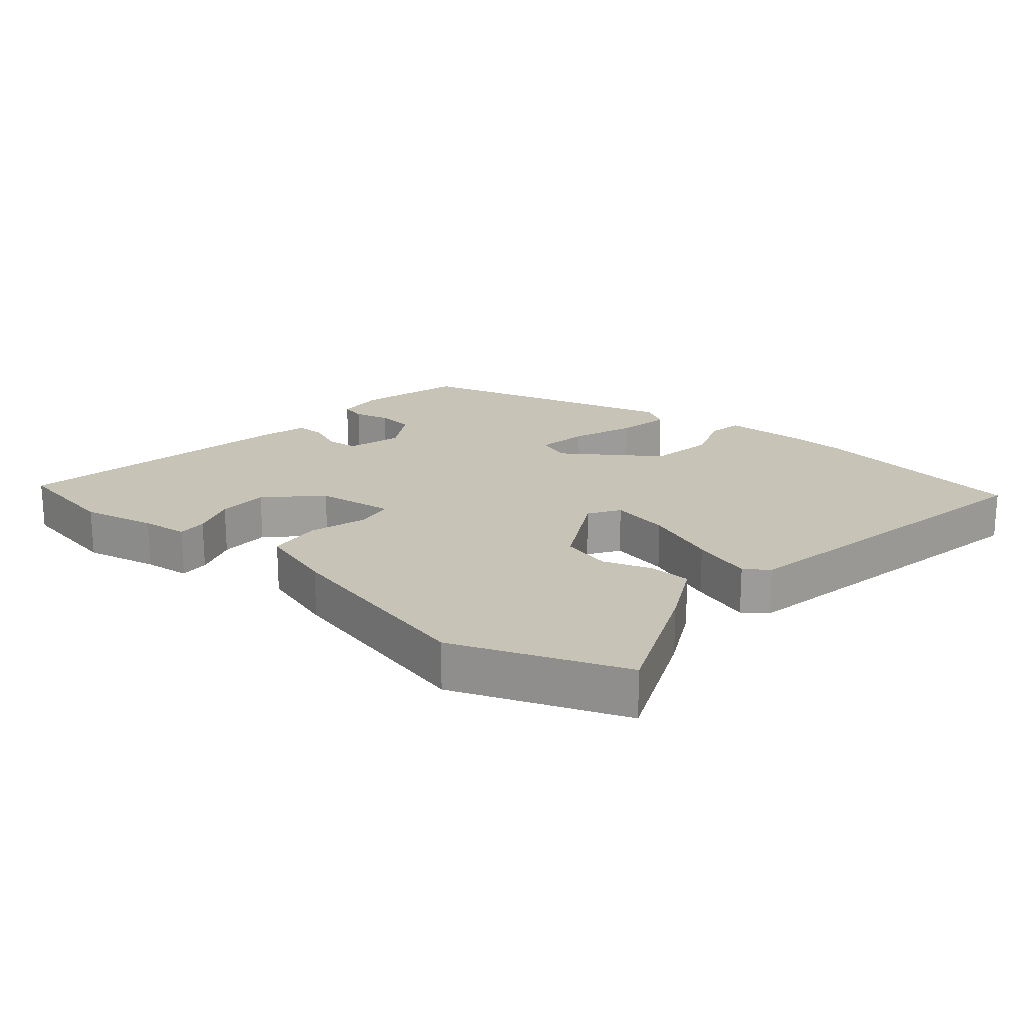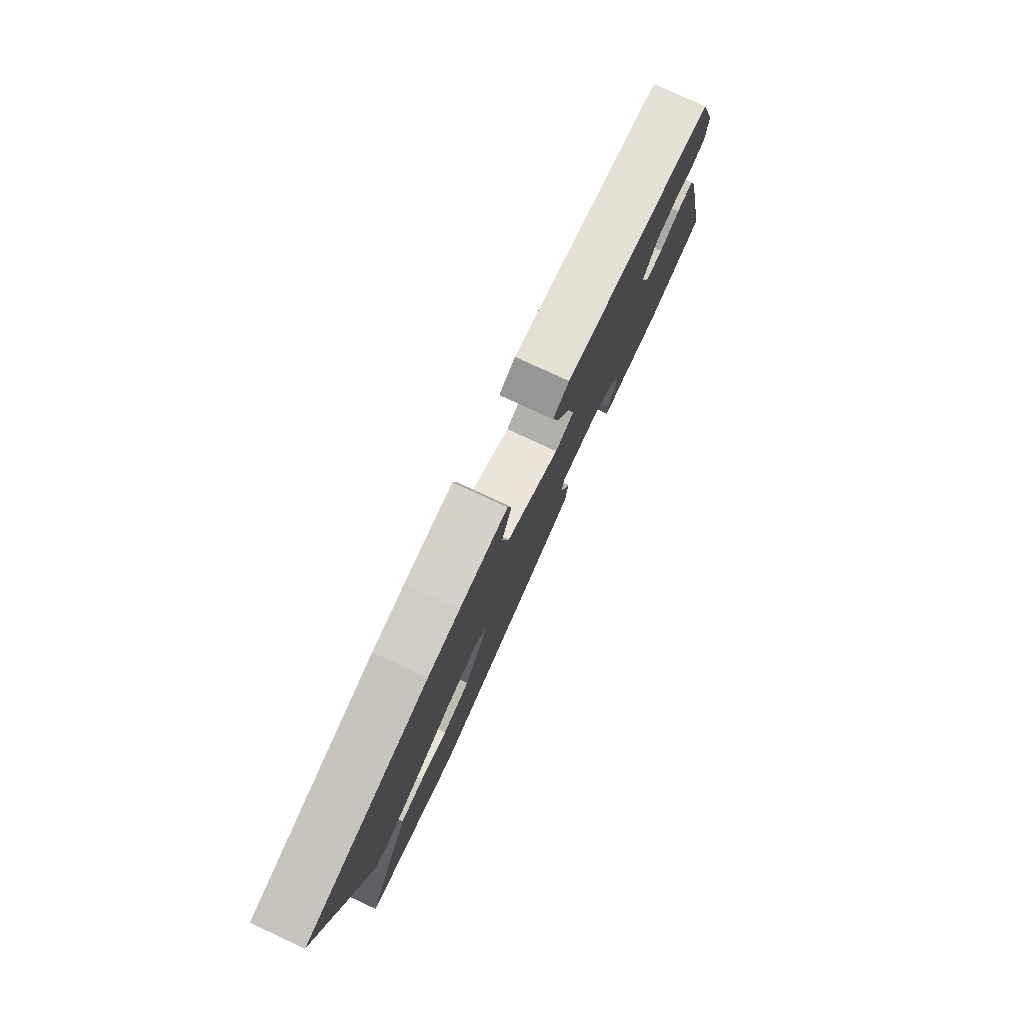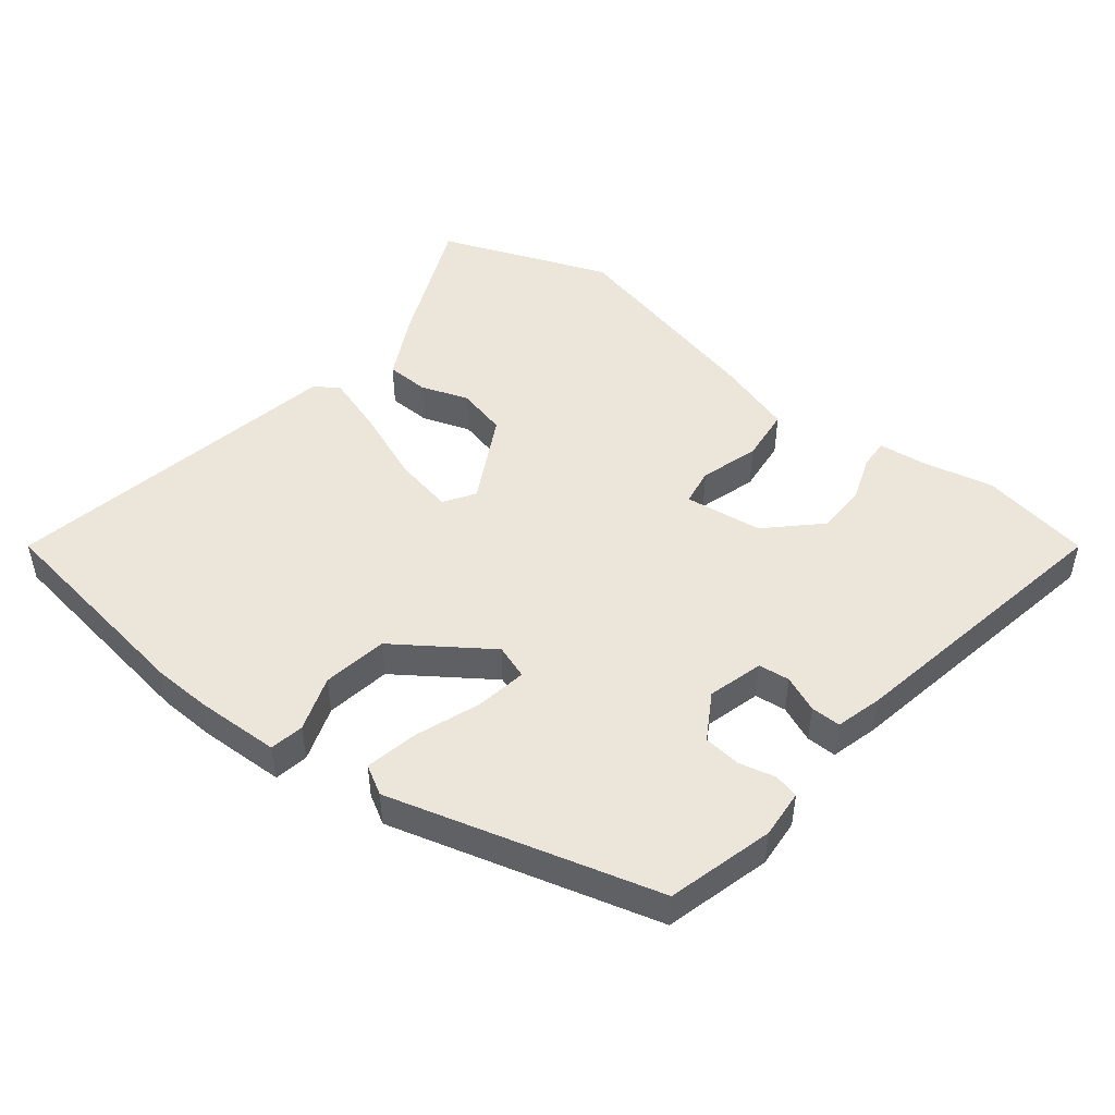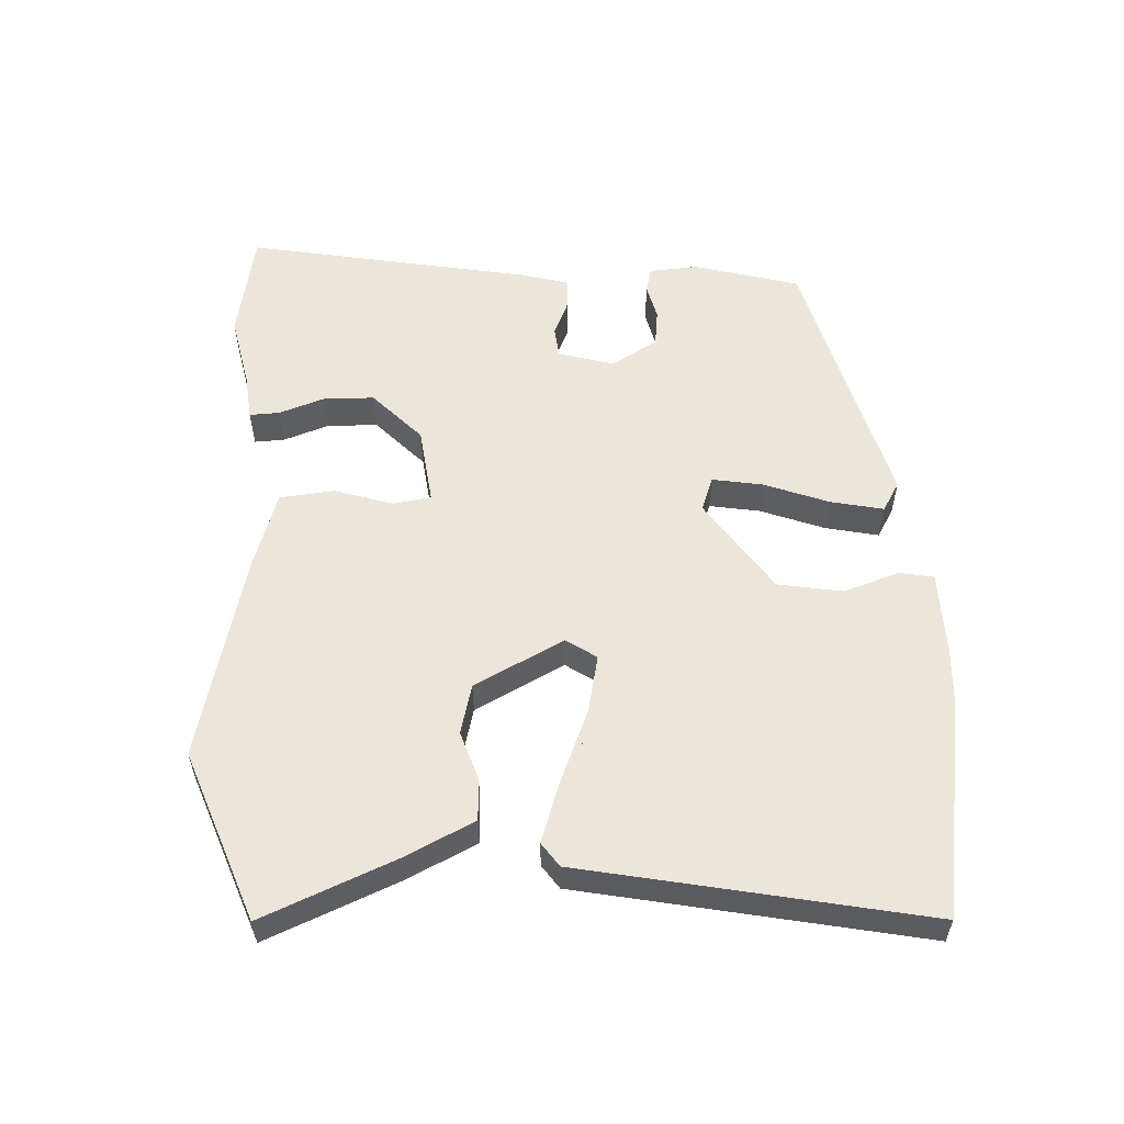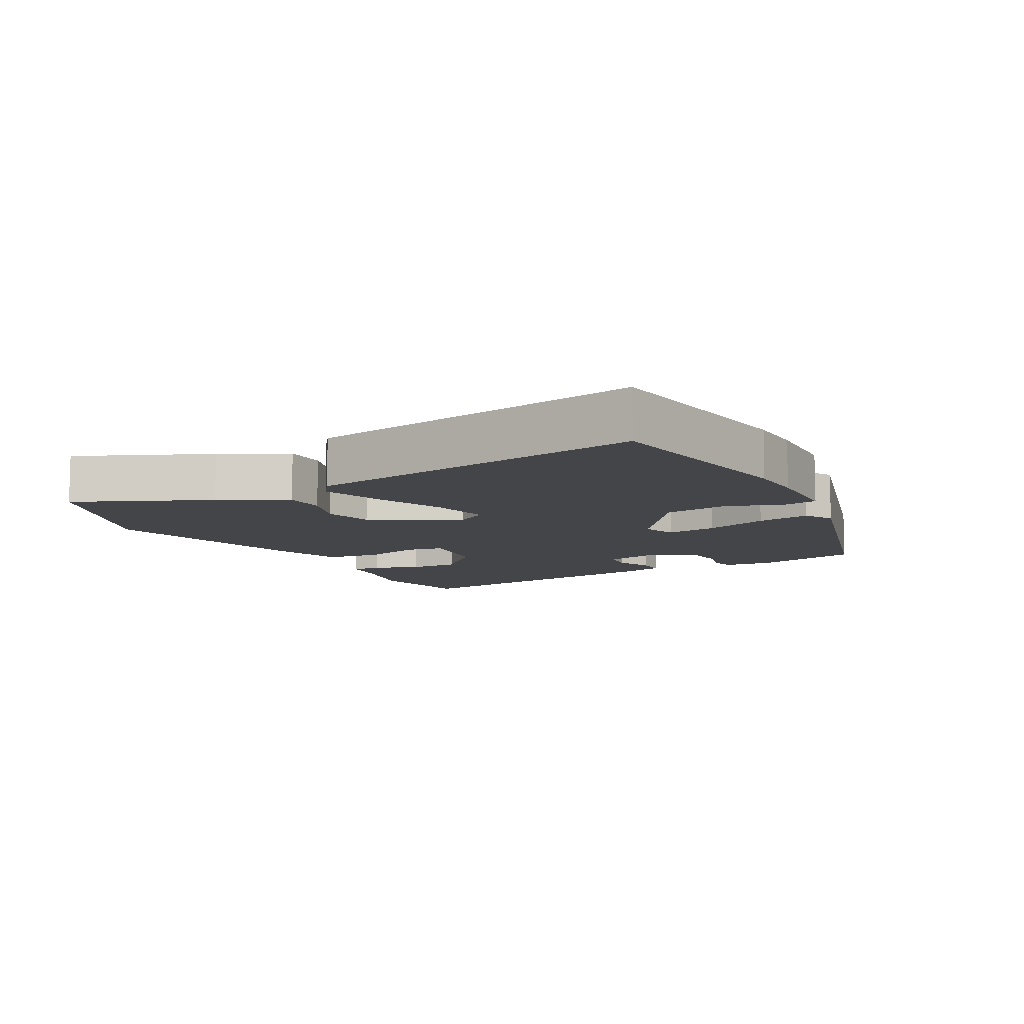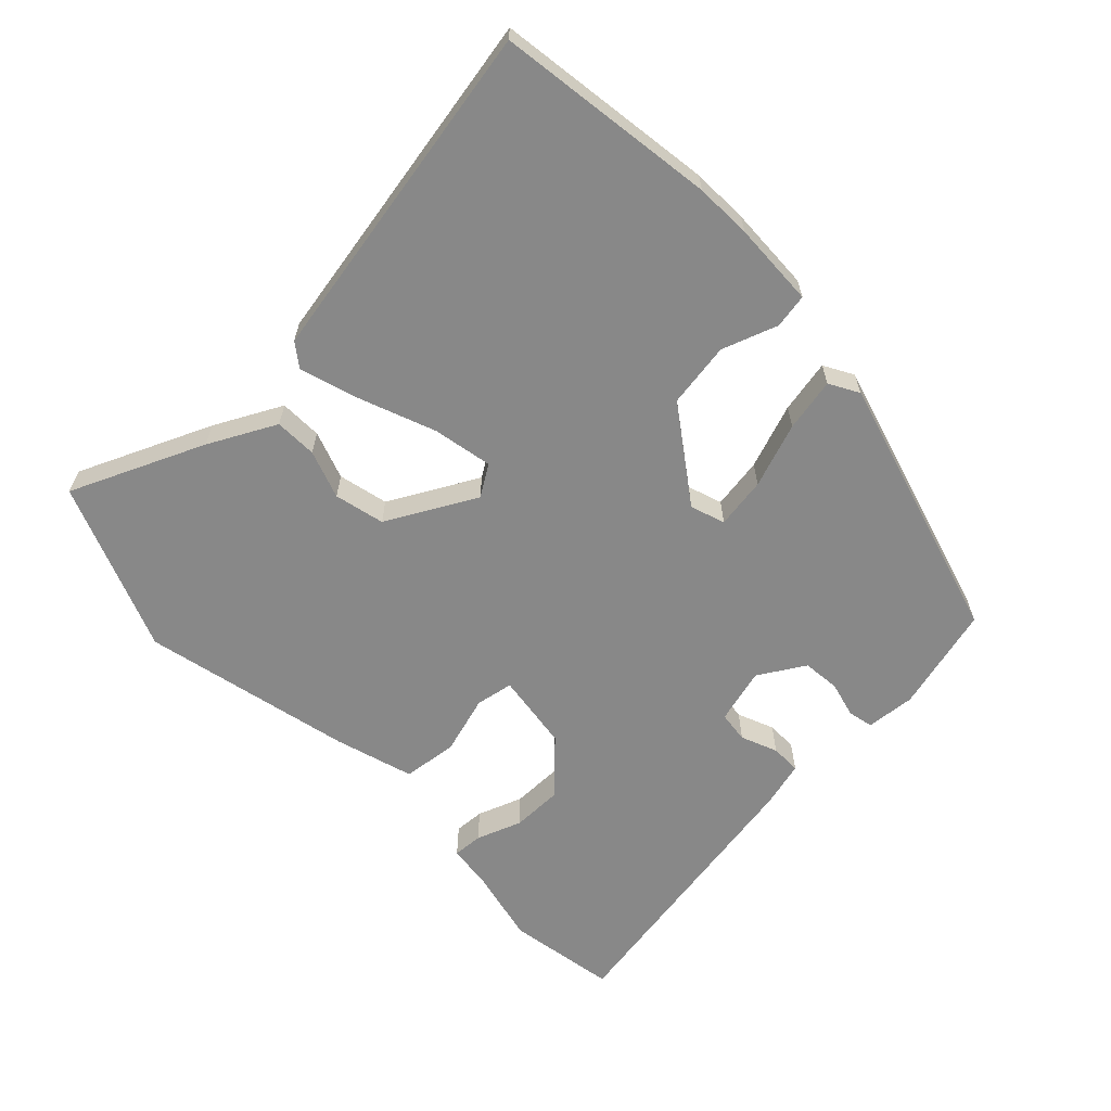
<metadata>
{"format":"obj","ext":"obj","renderer":"f3d","projection":"perspective","resolution":1024,"background":"white","views":[{"elev":19.6,"azim":-141.6,"up":"+Y"},{"elev":79.7,"azim":-65.2,"up":"+Z"},{"elev":47.8,"azim":36.6,"up":"+Y"},{"elev":56.1,"azim":-93.9,"up":"+Y"},{"elev":-9.1,"azim":-63.8,"up":"+Y"},{"elev":-62.9,"azim":-48.3,"up":"+Y"}]}
</metadata>
<code>
v 0.625 0.07 -0.474
v 0.458 0.07 -0.509
v 0.345 0.07 -0.488
v 0.274 0.07 -0.482
v 0.275 0.07 -0.436
v 0.298 0.07 -0.366
v 0.295 0.07 -0.288
v 0.216 0.07 -0.216
v 0.096 0.07 -0.204
v 0.088 0.07 -0.262
v 0.118 0.07 -0.351
v 0.111 0.07 -0.435
v -0.008 0.07 -0.476
v -0.326 0.07 -0.561
v -0.589 0.07 -0.469
v -0.507 0.07 -0.262
v -0.458 0.07 -0.158
v -0.393 0.07 -0.154
v -0.318 0.07 -0.177
v -0.242 0.07 -0.156
v -0.174 0.07 -0.018
v -0.206 0.07 0.028
v -0.296 0.07 0.007
v -0.407 0.07 -0.041
v -0.499 0.07 -0.074
v -0.536 0.07 -0.049
v -0.651 0.07 0.473
v -0.317 0.07 0.533
v -0.231 0.07 0.539
v -0.101 0.07 0.539
v -0.09 0.07 0.487
v -0.117 0.07 0.401
v -0.098 0.07 0.302
v 0.048 0.07 0.207
v 0.1 0.07 0.227
v 0.085 0.07 0.305
v 0.046 0.07 0.402
v 0.027 0.07 0.483
v 0.071 0.07 0.51
v 0.485 0.07 0.408
v 0.533 0.07 0.247
v 0.529 0.07 0.172
v 0.491 0.07 0.162
v 0.435 0.07 0.174
v 0.378 0.07 0.166
v 0.338 0.07 0.094
v 0.364 0.07 0.01
v 0.412 0.07 0.006
v 0.467 0.07 0.031
v 0.513 0.07 0.033
v 0.534 0.07 -0.037
v 0.625 0 -0.474
v 0.458 0 -0.509
v 0.345 0 -0.488
v 0.274 0 -0.482
v 0.275 0 -0.436
v 0.298 0 -0.366
v 0.295 0 -0.288
v 0.216 0 -0.216
v 0.096 0 -0.204
v 0.088 0 -0.262
v 0.118 0 -0.351
v 0.111 0 -0.435
v -0.008 0 -0.476
v -0.326 0 -0.561
v -0.589 0 -0.469
v -0.507 0 -0.262
v -0.458 0 -0.158
v -0.393 0 -0.154
v -0.318 0 -0.177
v -0.242 0 -0.156
v -0.174 0 -0.018
v -0.206 0 0.028
v -0.296 0 0.007
v -0.407 0 -0.041
v -0.499 0 -0.074
v -0.536 0 -0.049
v -0.651 0 0.473
v -0.317 0 0.533
v -0.231 0 0.539
v -0.101 0 0.539
v -0.09 0 0.487
v -0.117 0 0.401
v -0.098 0 0.302
v 0.048 0 0.207
v 0.1 0 0.227
v 0.085 0 0.305
v 0.046 0 0.402
v 0.027 0 0.483
v 0.071 0 0.51
v 0.485 0 0.408
v 0.533 0 0.247
v 0.529 0 0.172
v 0.491 0 0.162
v 0.435 0 0.174
v 0.378 0 0.166
v 0.338 0 0.094
v 0.364 0 0.01
v 0.412 0 0.006
v 0.467 0 0.031
v 0.513 0 0.033
v 0.534 0 -0.037
f 48 49 50 51
f 47 48 51 1
f 41 42 43 44
f 41 44 45
f 40 41 45
f 39 40 45 46
f 36 37 38 39
f 35 36 39 46
f 29 30 31 32
f 29 32 33
f 28 29 33
f 27 28 33
f 26 27 33 34
f 23 24 25 26
f 22 23 26 34
f 16 17 18 19
f 16 19 20
f 15 16 20
f 14 15 20
f 13 14 20 21
f 10 11 12 13
f 9 10 13 21
f 3 4 5 6
f 3 6 7
f 47 1 2 3
f 47 3 7
f 46 47 7 8
f 22 34 35 46
f 21 22 46
f 8 9 21 46
f 102 101 100 99
f 52 102 99 98
f 95 94 93 92
f 96 95 92
f 96 92 91
f 97 96 91 90
f 90 89 88 87
f 97 90 87 86
f 83 82 81 80
f 84 83 80
f 84 80 79
f 84 79 78
f 85 84 78 77
f 77 76 75 74
f 85 77 74 73
f 70 69 68 67
f 71 70 67
f 71 67 66
f 71 66 65
f 72 71 65 64
f 64 63 62 61
f 72 64 61 60
f 57 56 55 54
f 58 57 54
f 54 53 52 98
f 58 54 98
f 59 58 98 97
f 97 86 85 73
f 97 73 72
f 97 72 60 59
f 1 52 53 2
f 2 53 54 3
f 3 54 55 4
f 4 55 56 5
f 5 56 57 6
f 6 57 58 7
f 7 58 59 8
f 8 59 60 9
f 9 60 61 10
f 10 61 62 11
f 11 62 63 12
f 12 63 64 13
f 13 64 65 14
f 14 65 66 15
f 15 66 67 16
f 16 67 68 17
f 17 68 69 18
f 18 69 70 19
f 19 70 71 20
f 20 71 72 21
f 21 72 73 22
f 22 73 74 23
f 23 74 75 24
f 24 75 76 25
f 25 76 77 26
f 26 77 78 27
f 27 78 79 28
f 28 79 80 29
f 29 80 81 30
f 30 81 82 31
f 31 82 83 32
f 32 83 84 33
f 33 84 85 34
f 34 85 86 35
f 35 86 87 36
f 36 87 88 37
f 37 88 89 38
f 38 89 90 39
f 39 90 91 40
f 40 91 92 41
f 41 92 93 42
f 42 93 94 43
f 43 94 95 44
f 44 95 96 45
f 45 96 97 46
f 46 97 98 47
f 47 98 99 48
f 48 99 100 49
f 49 100 101 50
f 50 101 102 51
f 51 102 52 1

</code>
